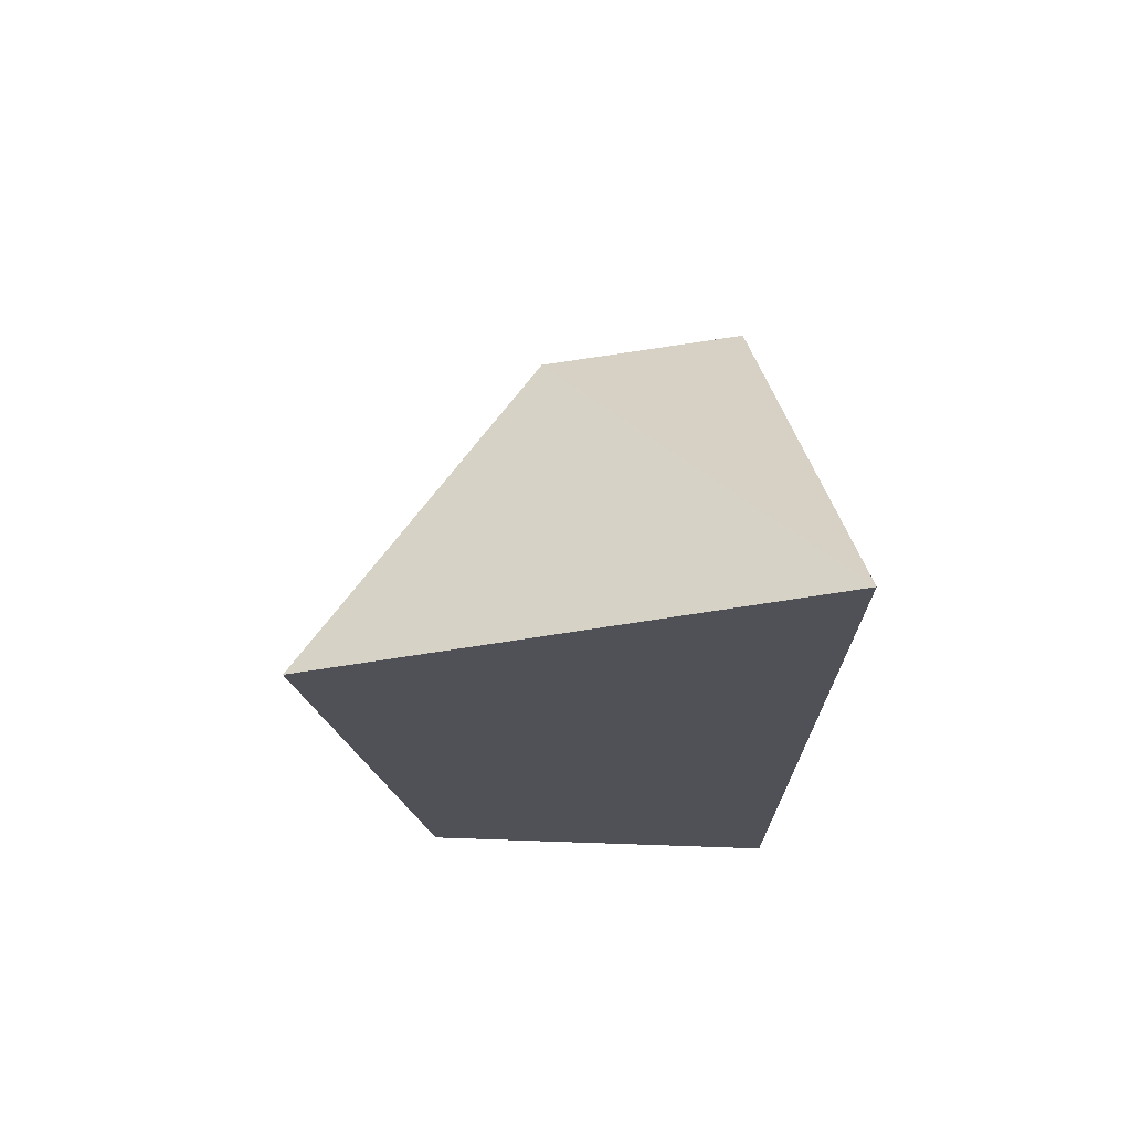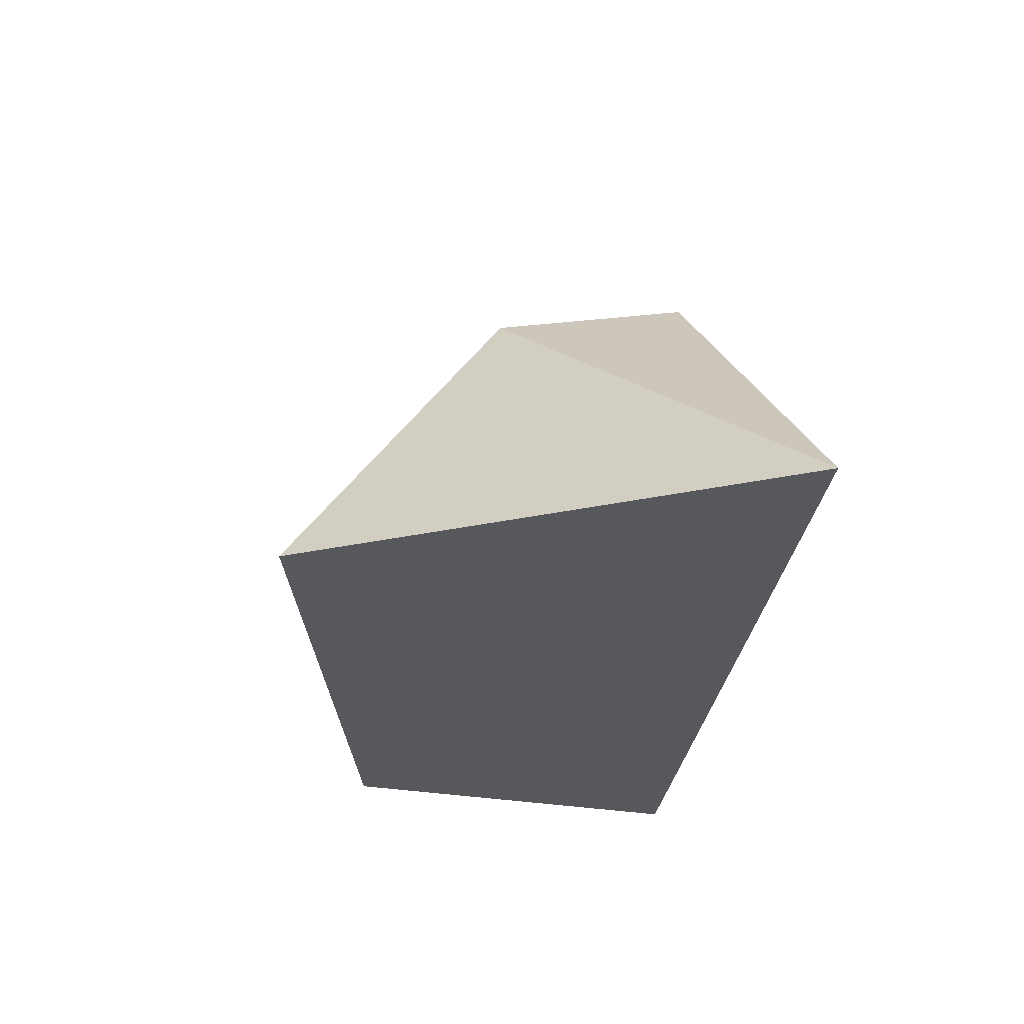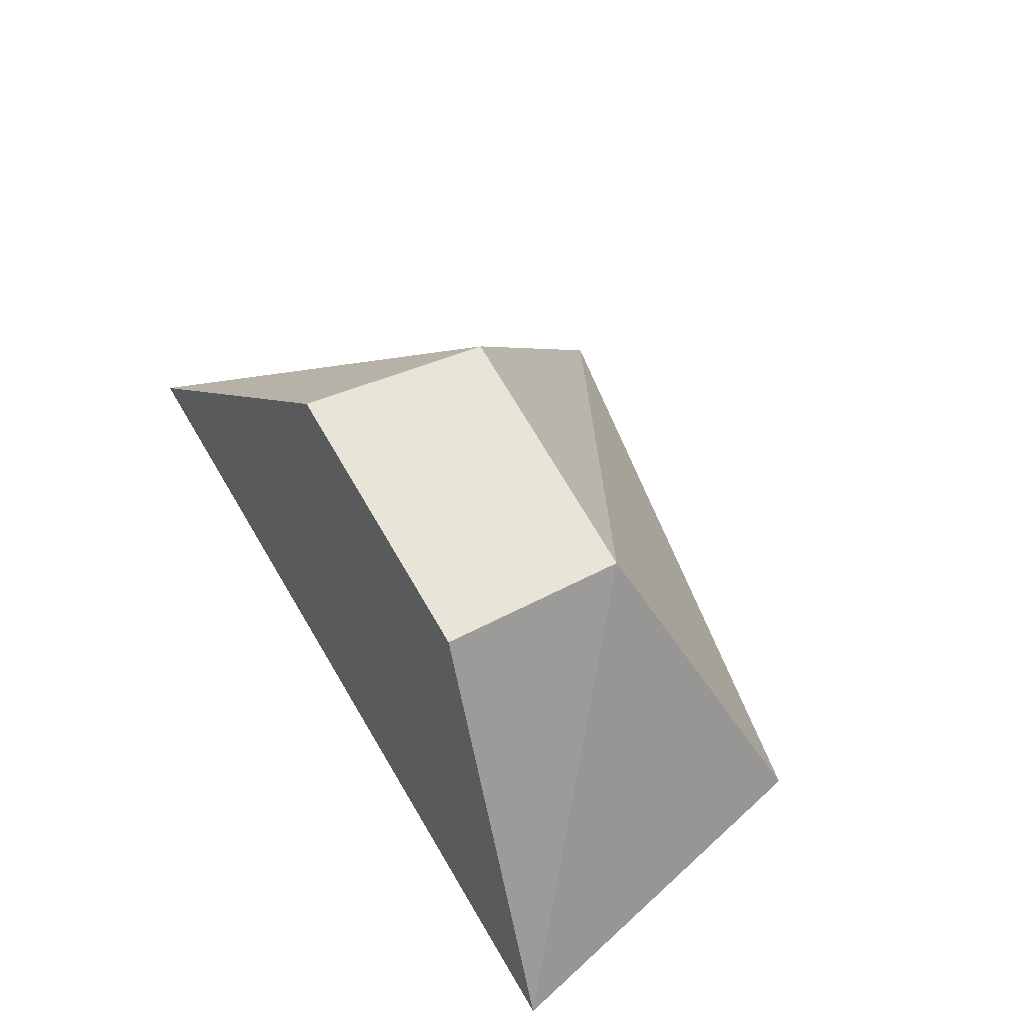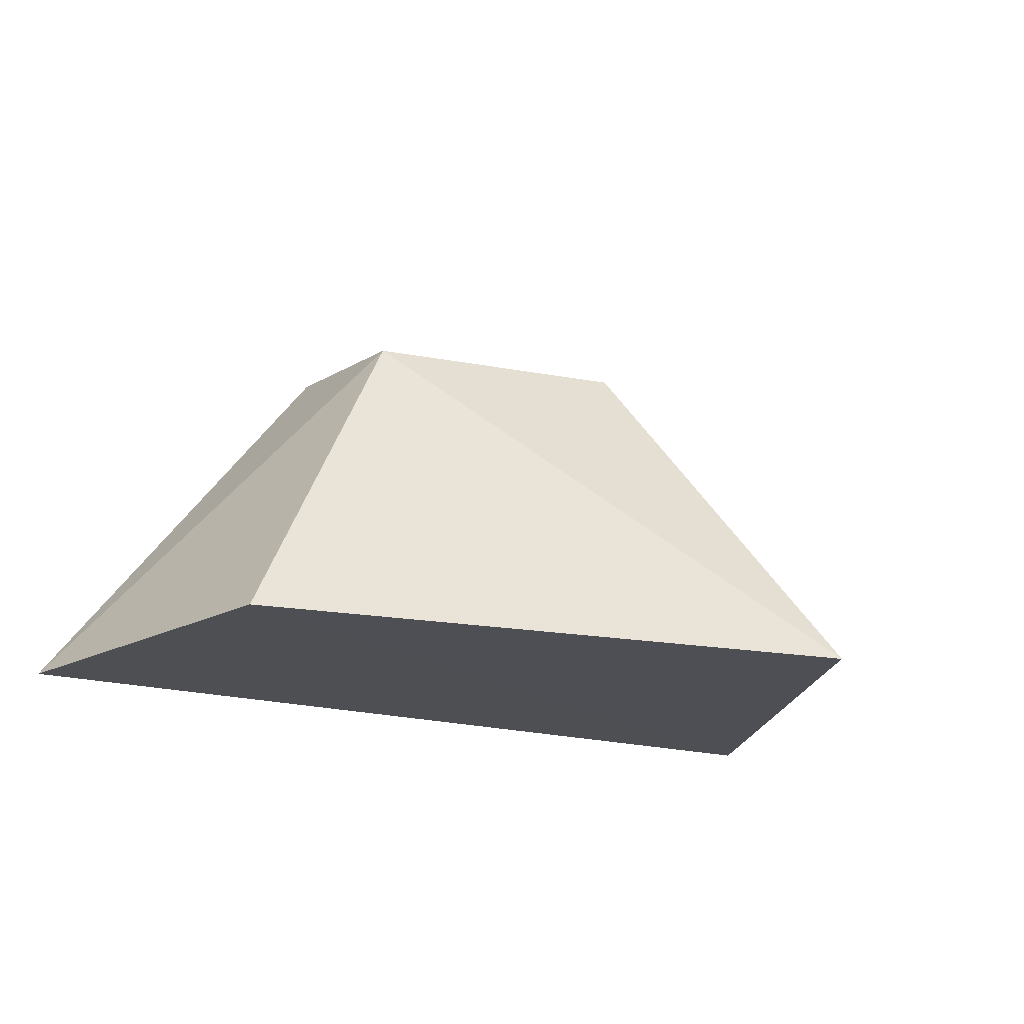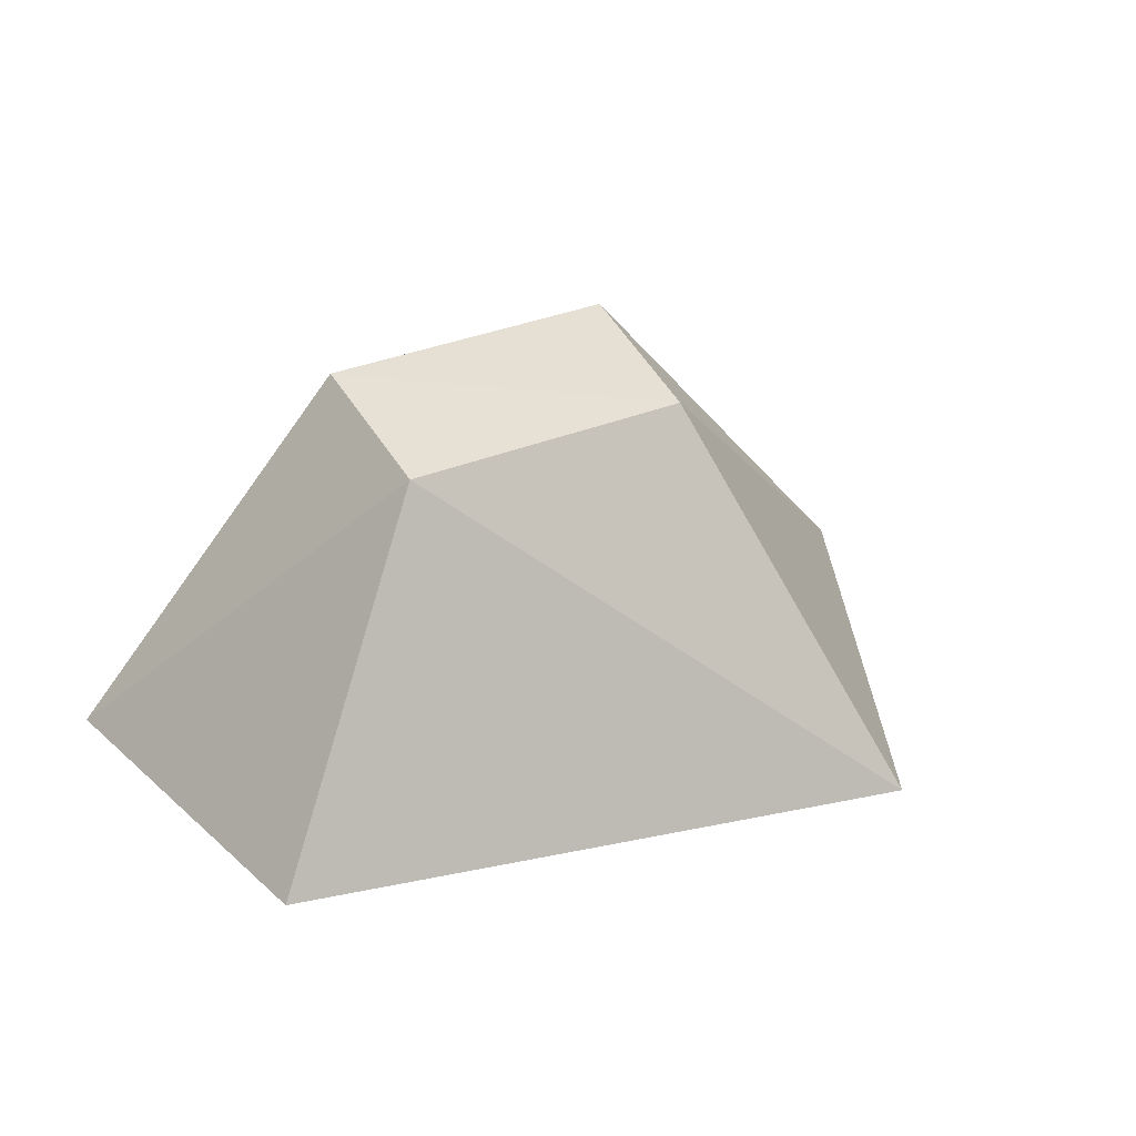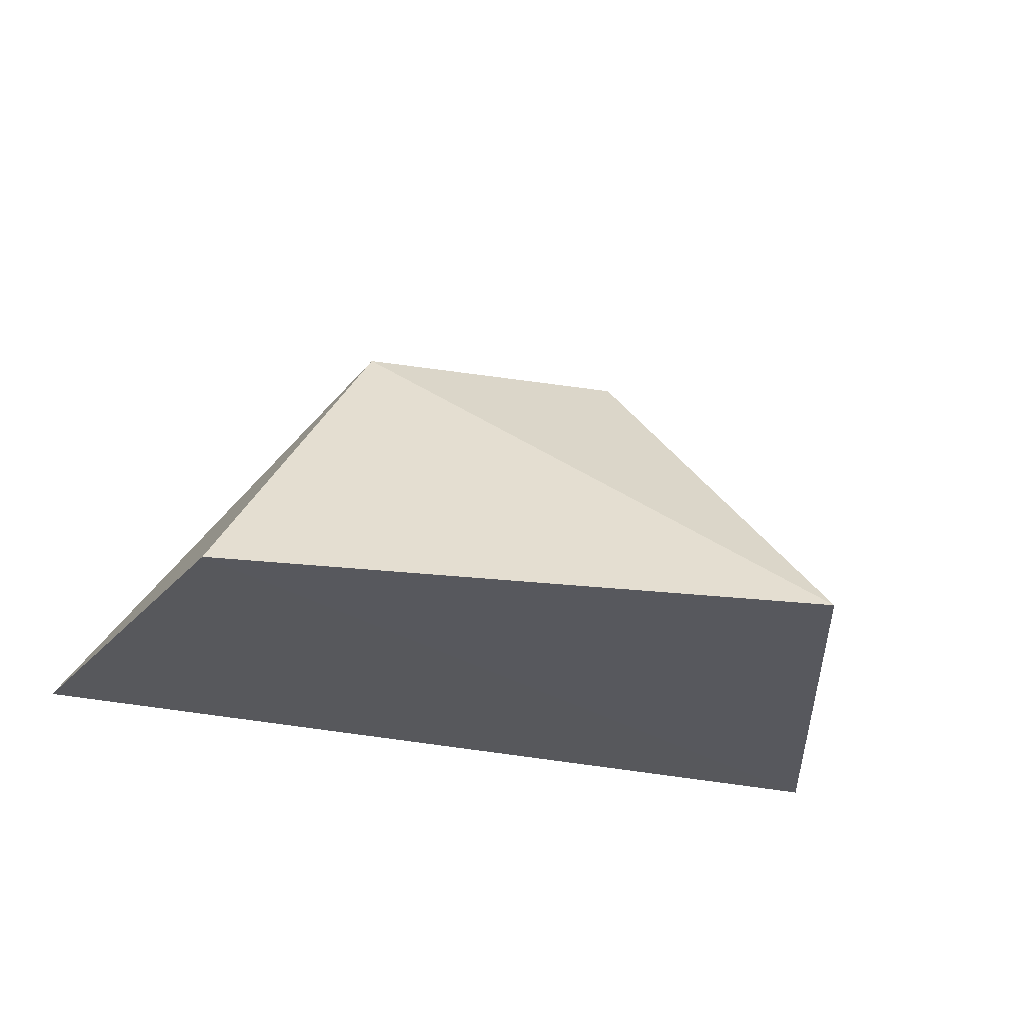
<metadata>
{"format":"obj","ext":"obj","renderer":"f3d","projection":"perspective","resolution":1024,"background":"white","views":[{"elev":-19.9,"azim":90.2,"up":"+Z"},{"elev":-27.7,"azim":84.7,"up":"+Z"},{"elev":61.4,"azim":-119.1,"up":"+Z"},{"elev":-19.4,"azim":-28.9,"up":"+Z"},{"elev":29.6,"azim":-25.1,"up":"+Z"},{"elev":-30.1,"azim":-18.9,"up":"+Z"}]}
</metadata>
<code>
v -0.5398 -0.04819 0.2789
v -0.5211 -0.0444 0.2576
v -0.5717 -0.04533 0.2571
v -0.5565 -0.04842 0.2777
v -0.5321 -0.07157 0.257
v -0.5403 -0.05927 0.2773
v -0.5665 -0.06629 0.2567
v -0.5561 -0.05934 0.2761
f 1 2 3
f 1 3 4
f 6 5 2
f 6 2 1
f 6 1 4
f 7 3 2
f 7 2 5
f 8 4 3
f 8 3 7
f 8 6 4
f 8 7 5
f 8 5 6

</code>
